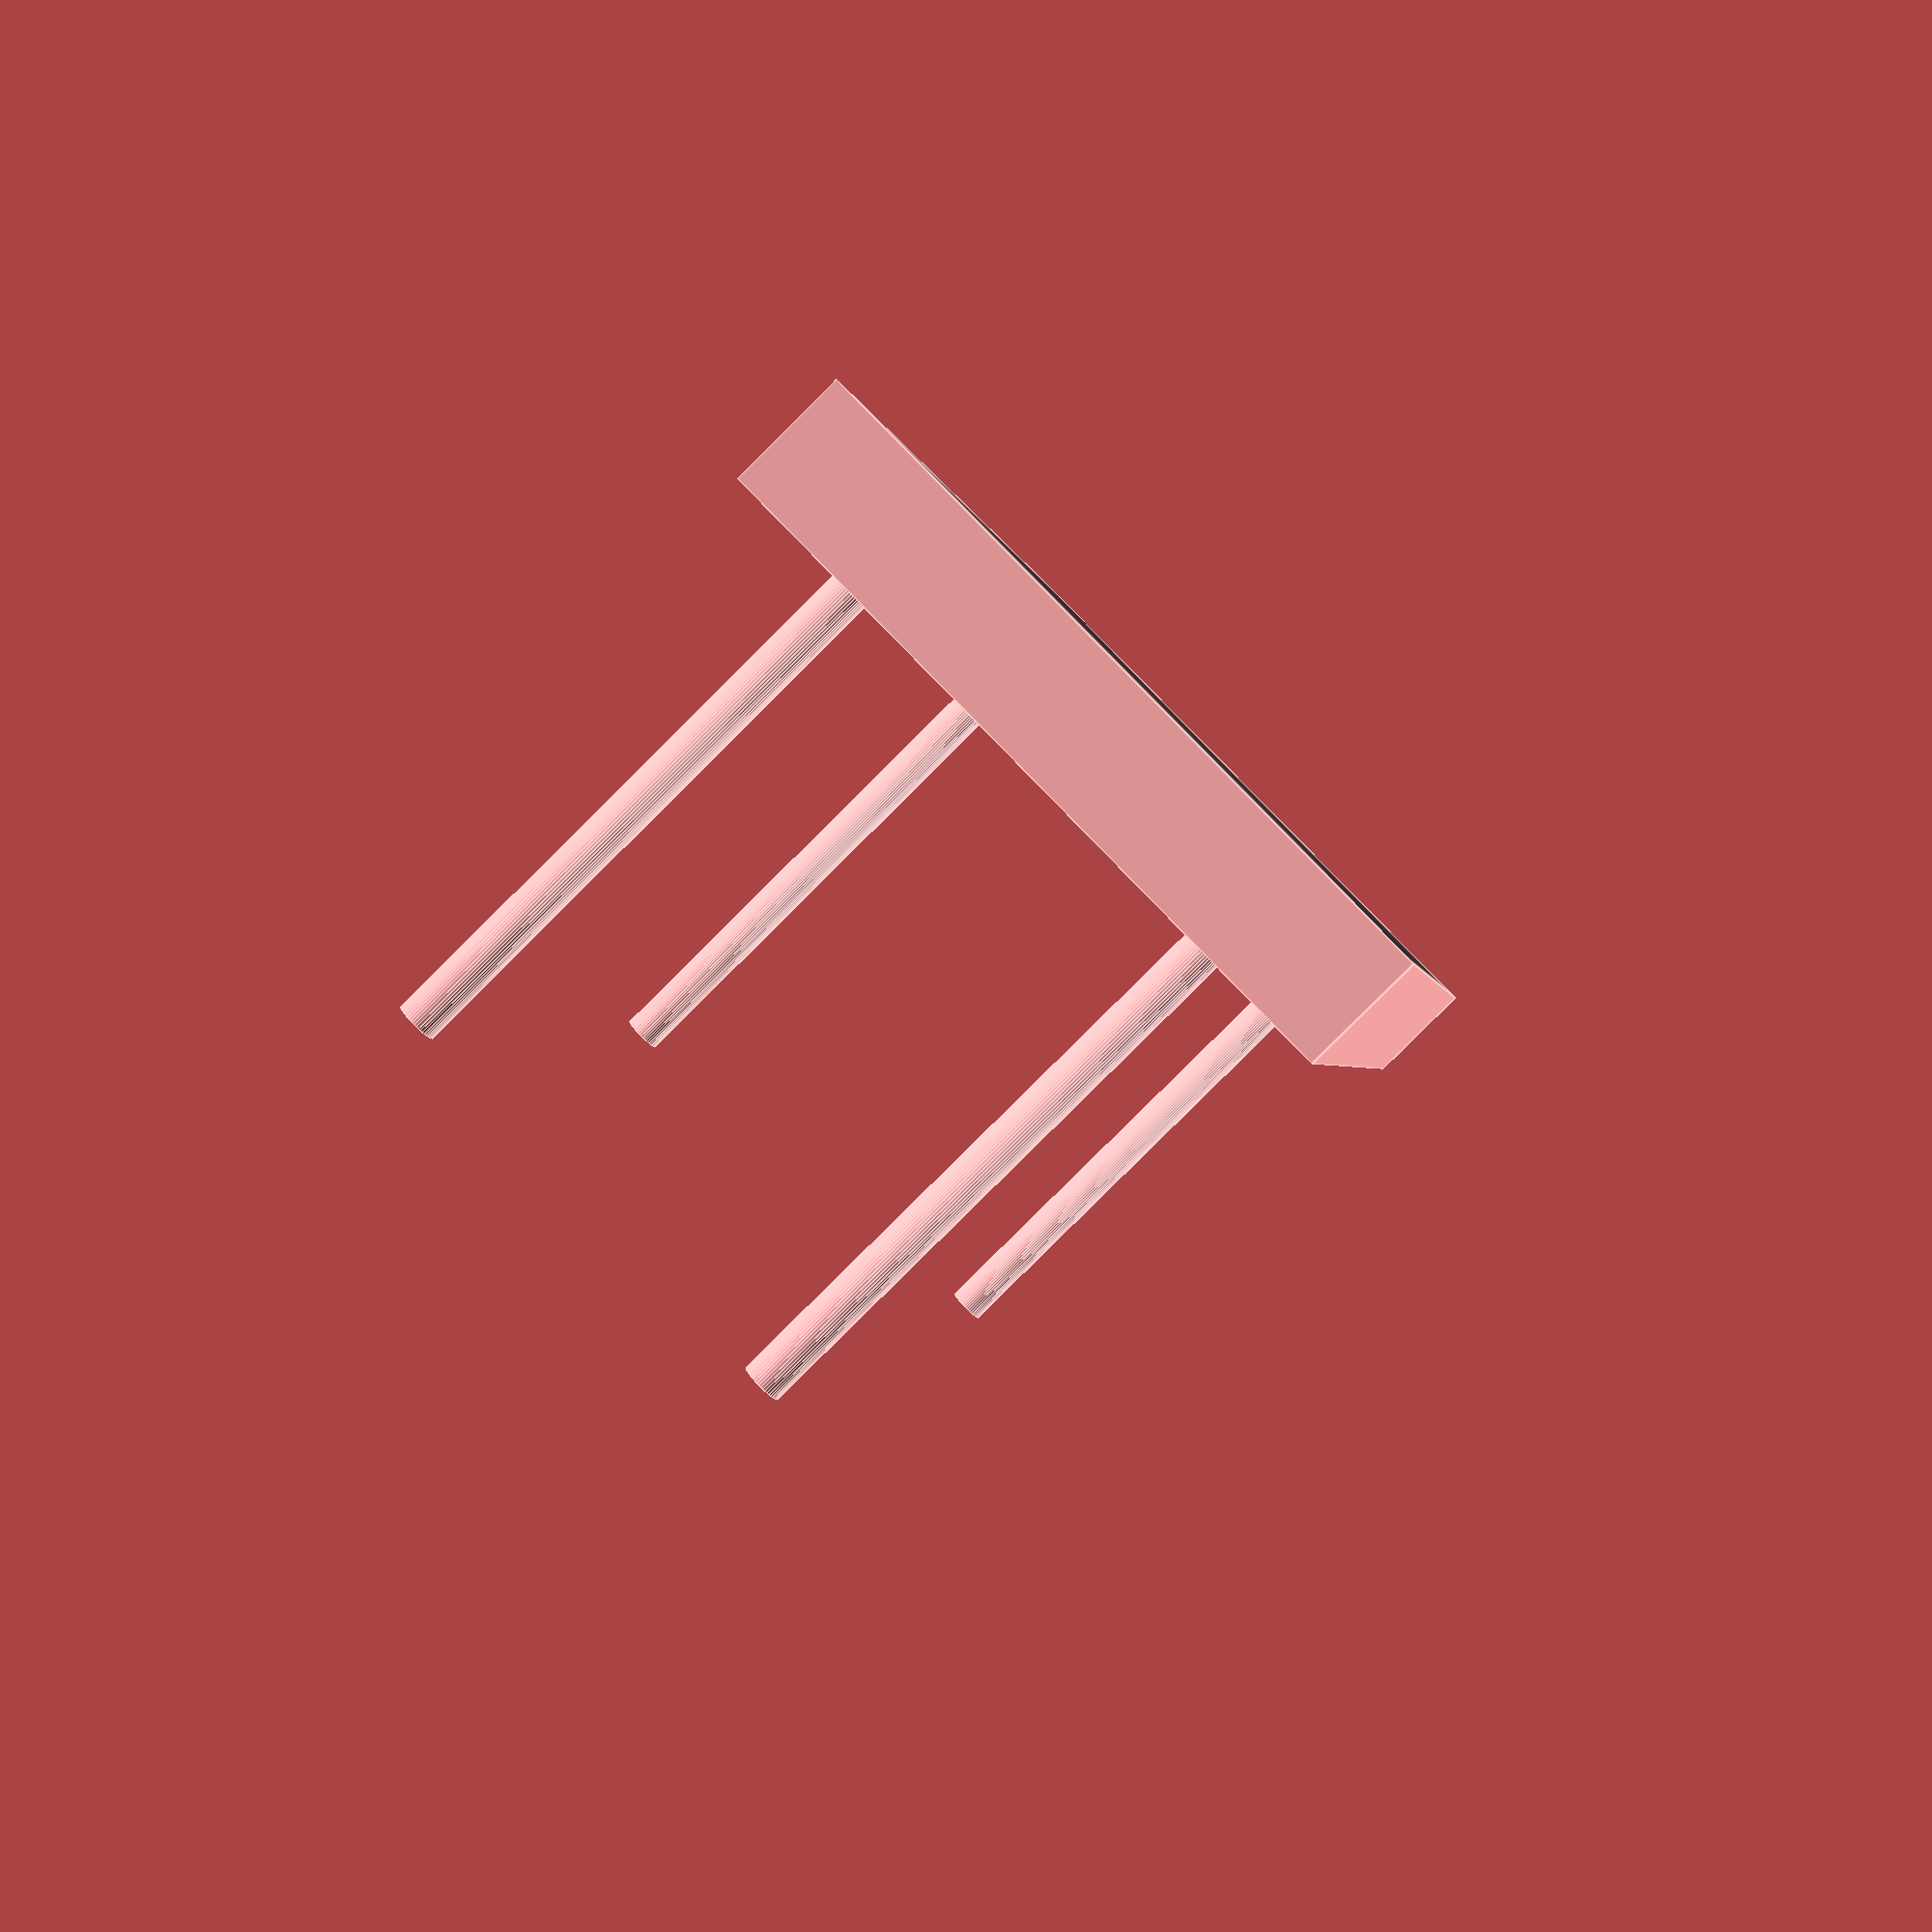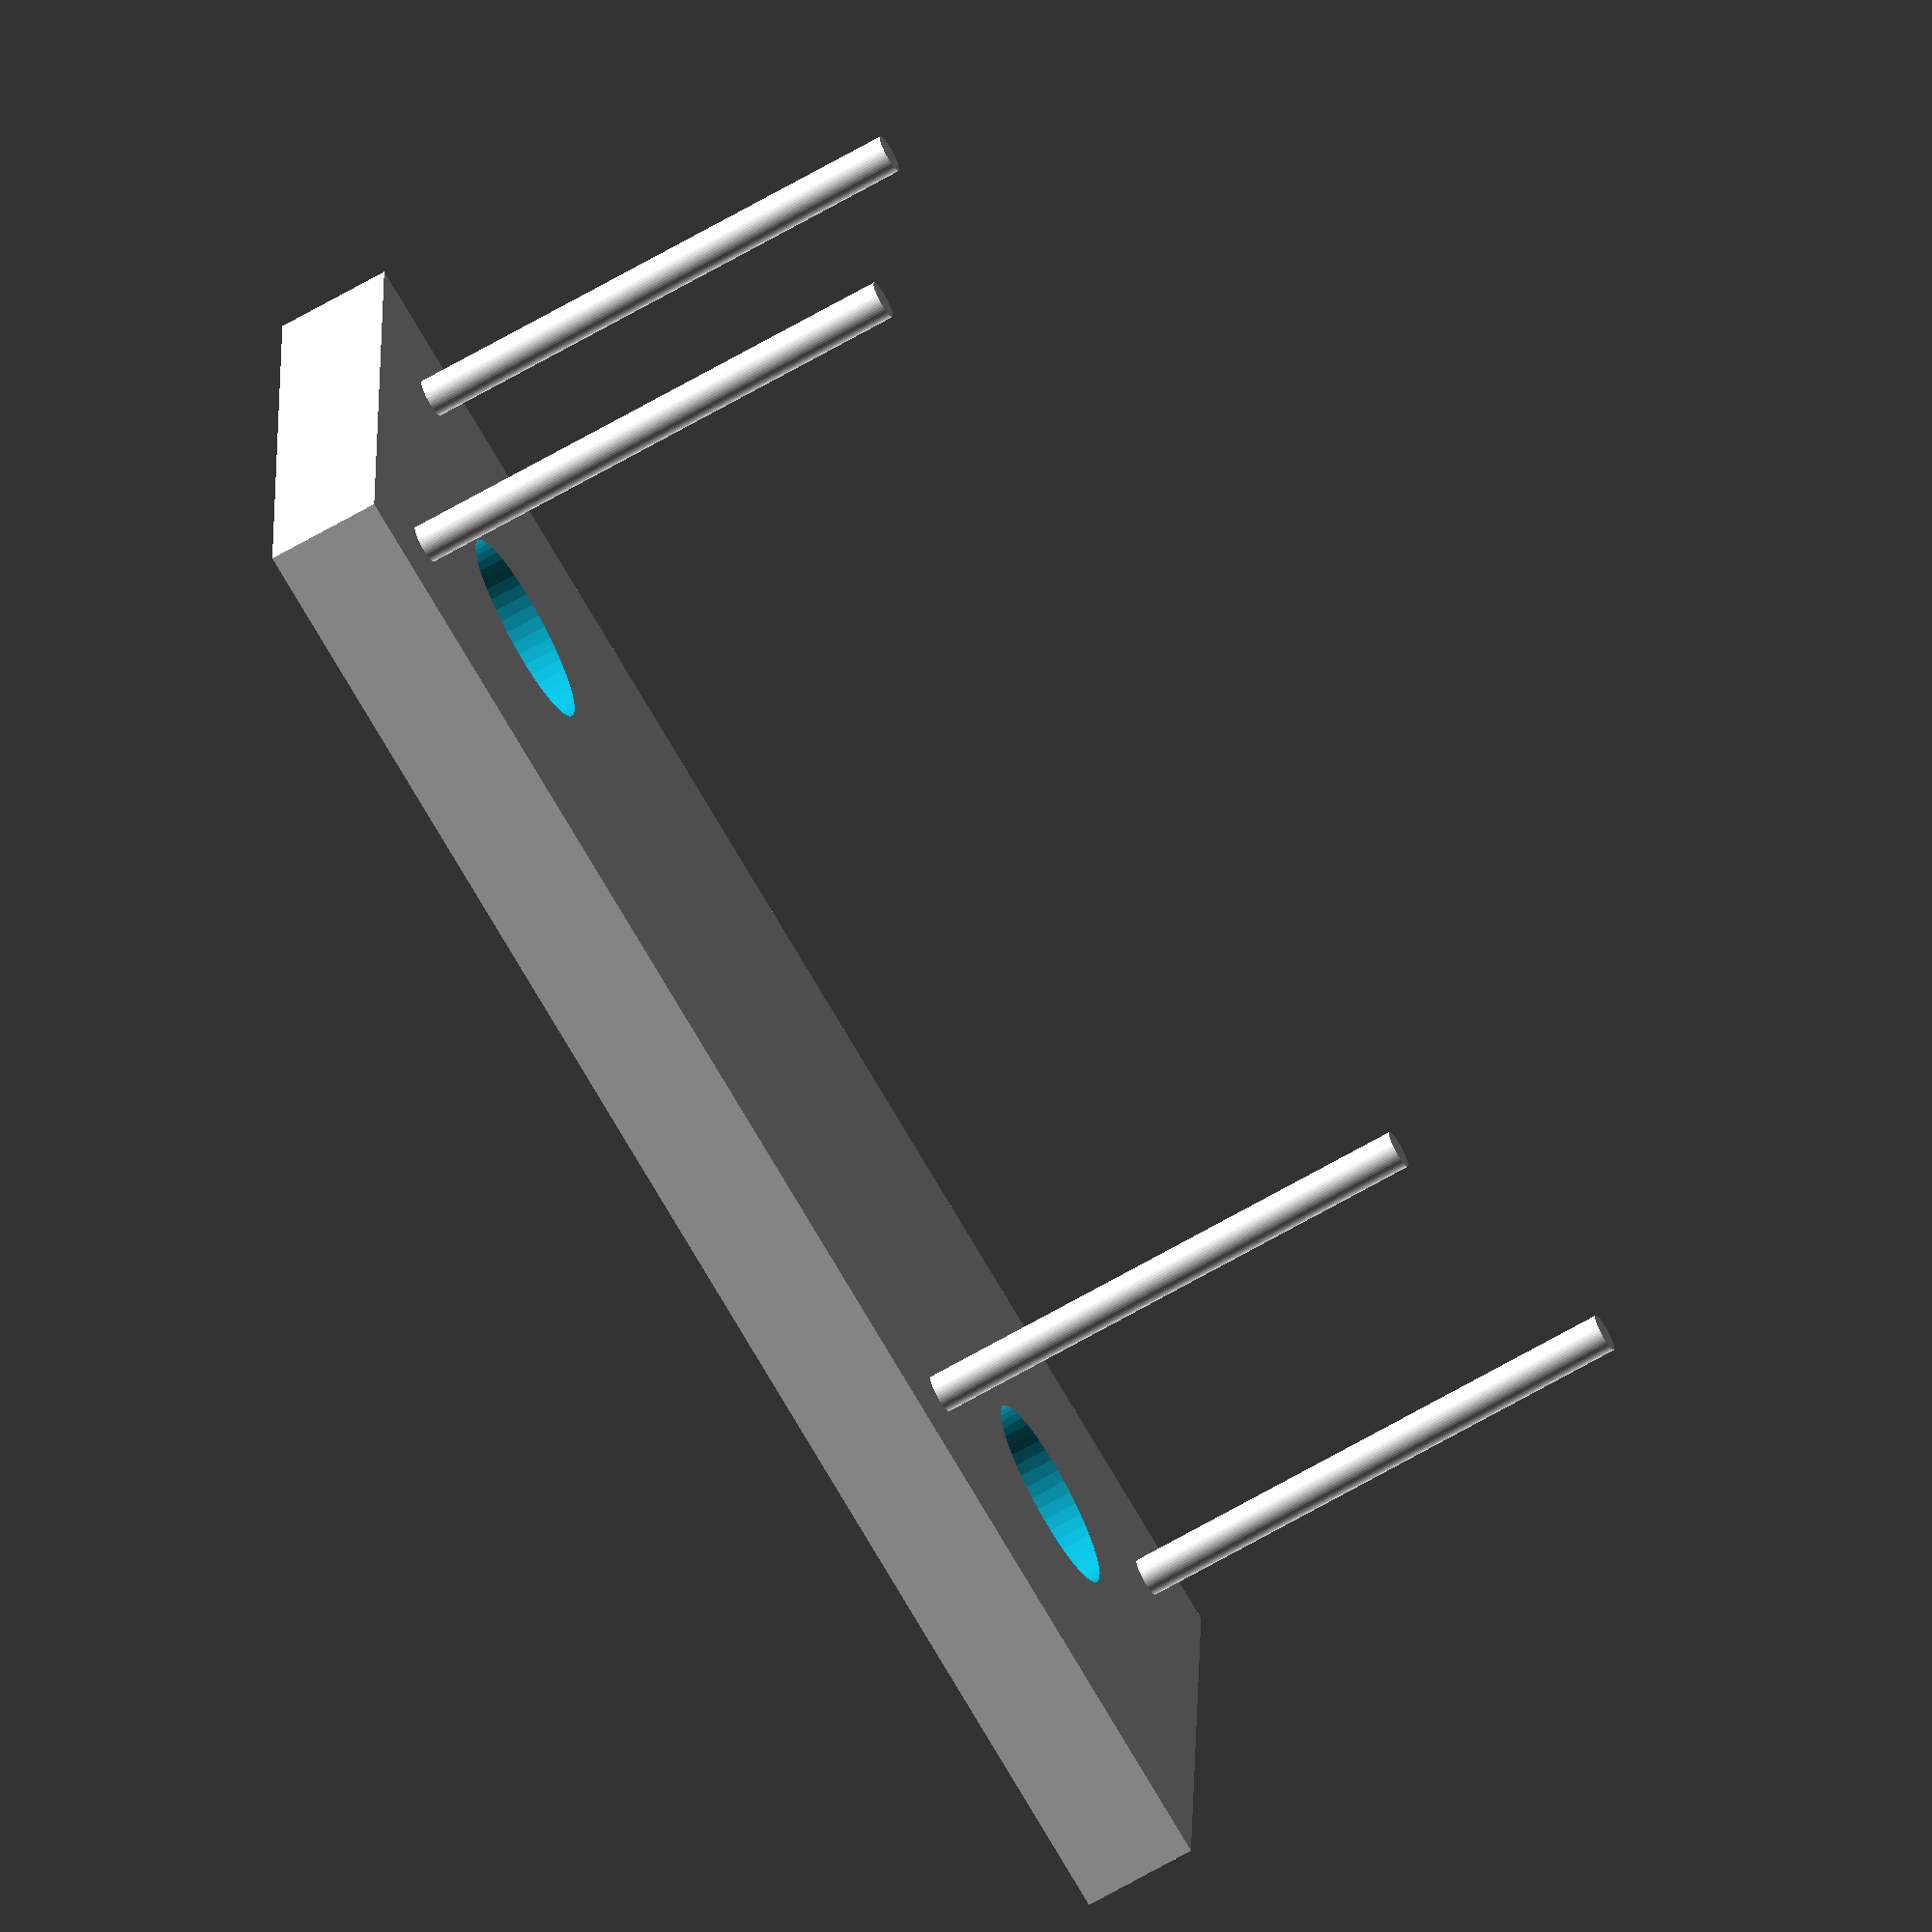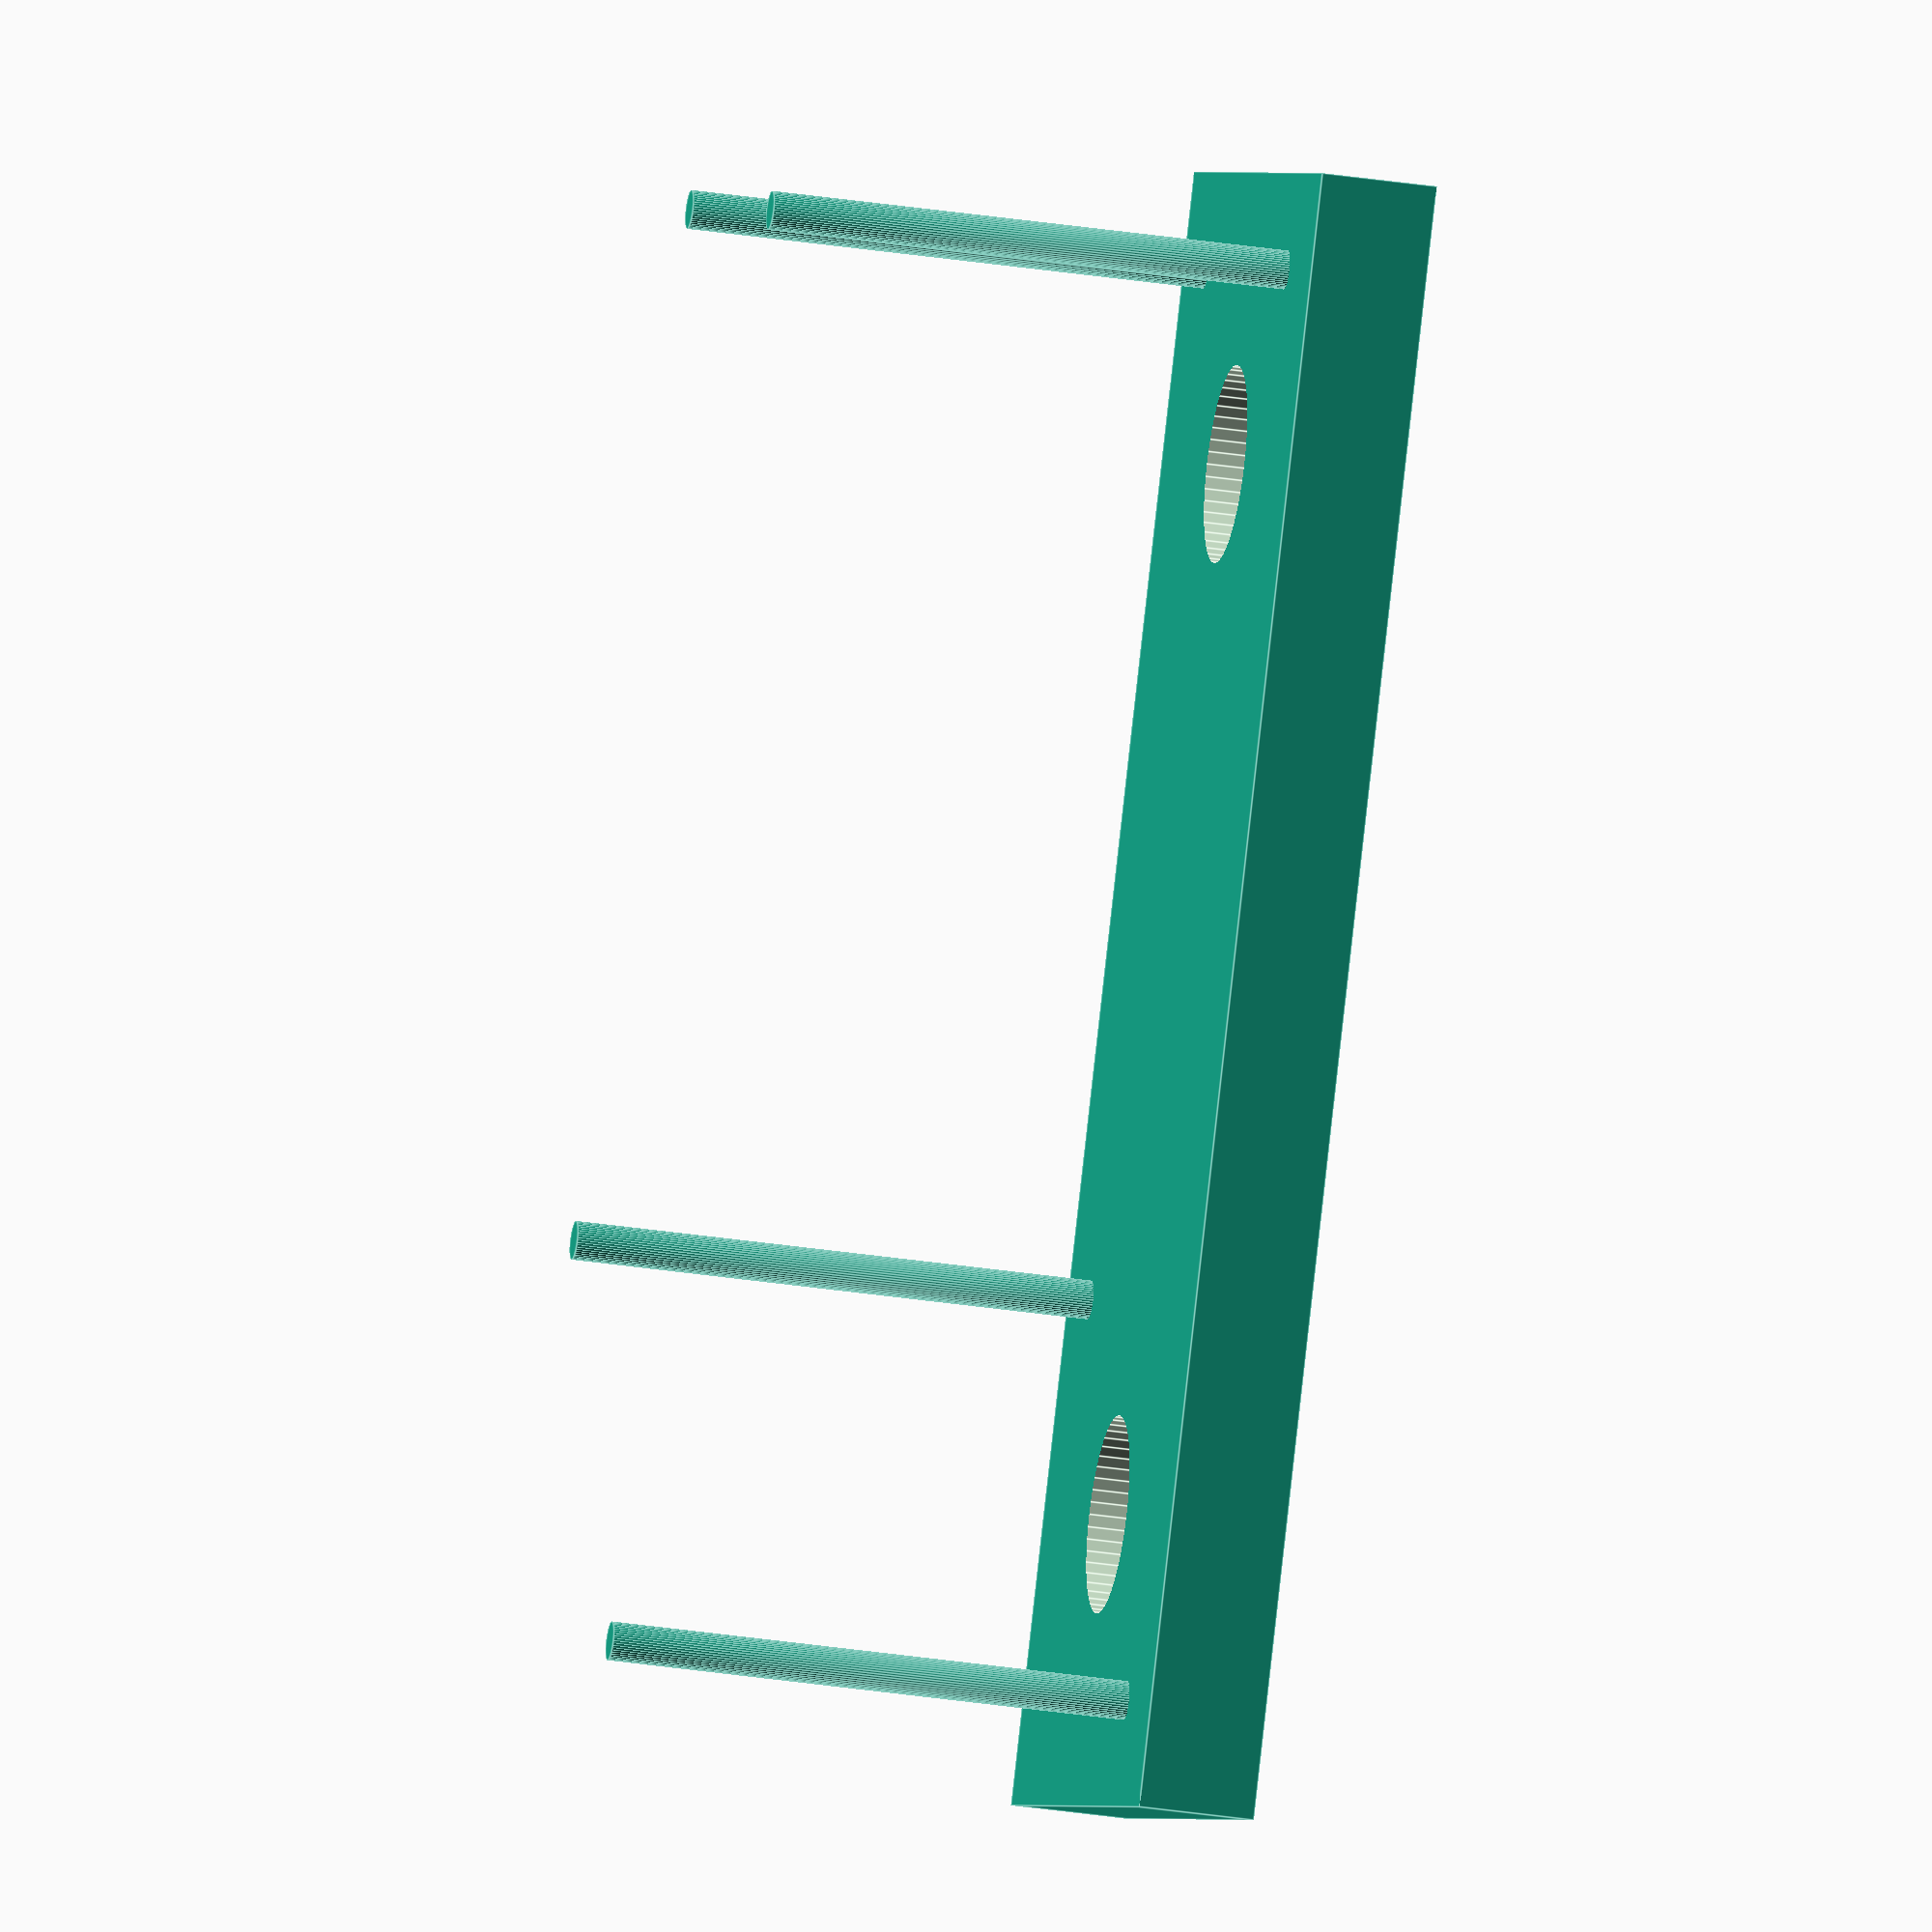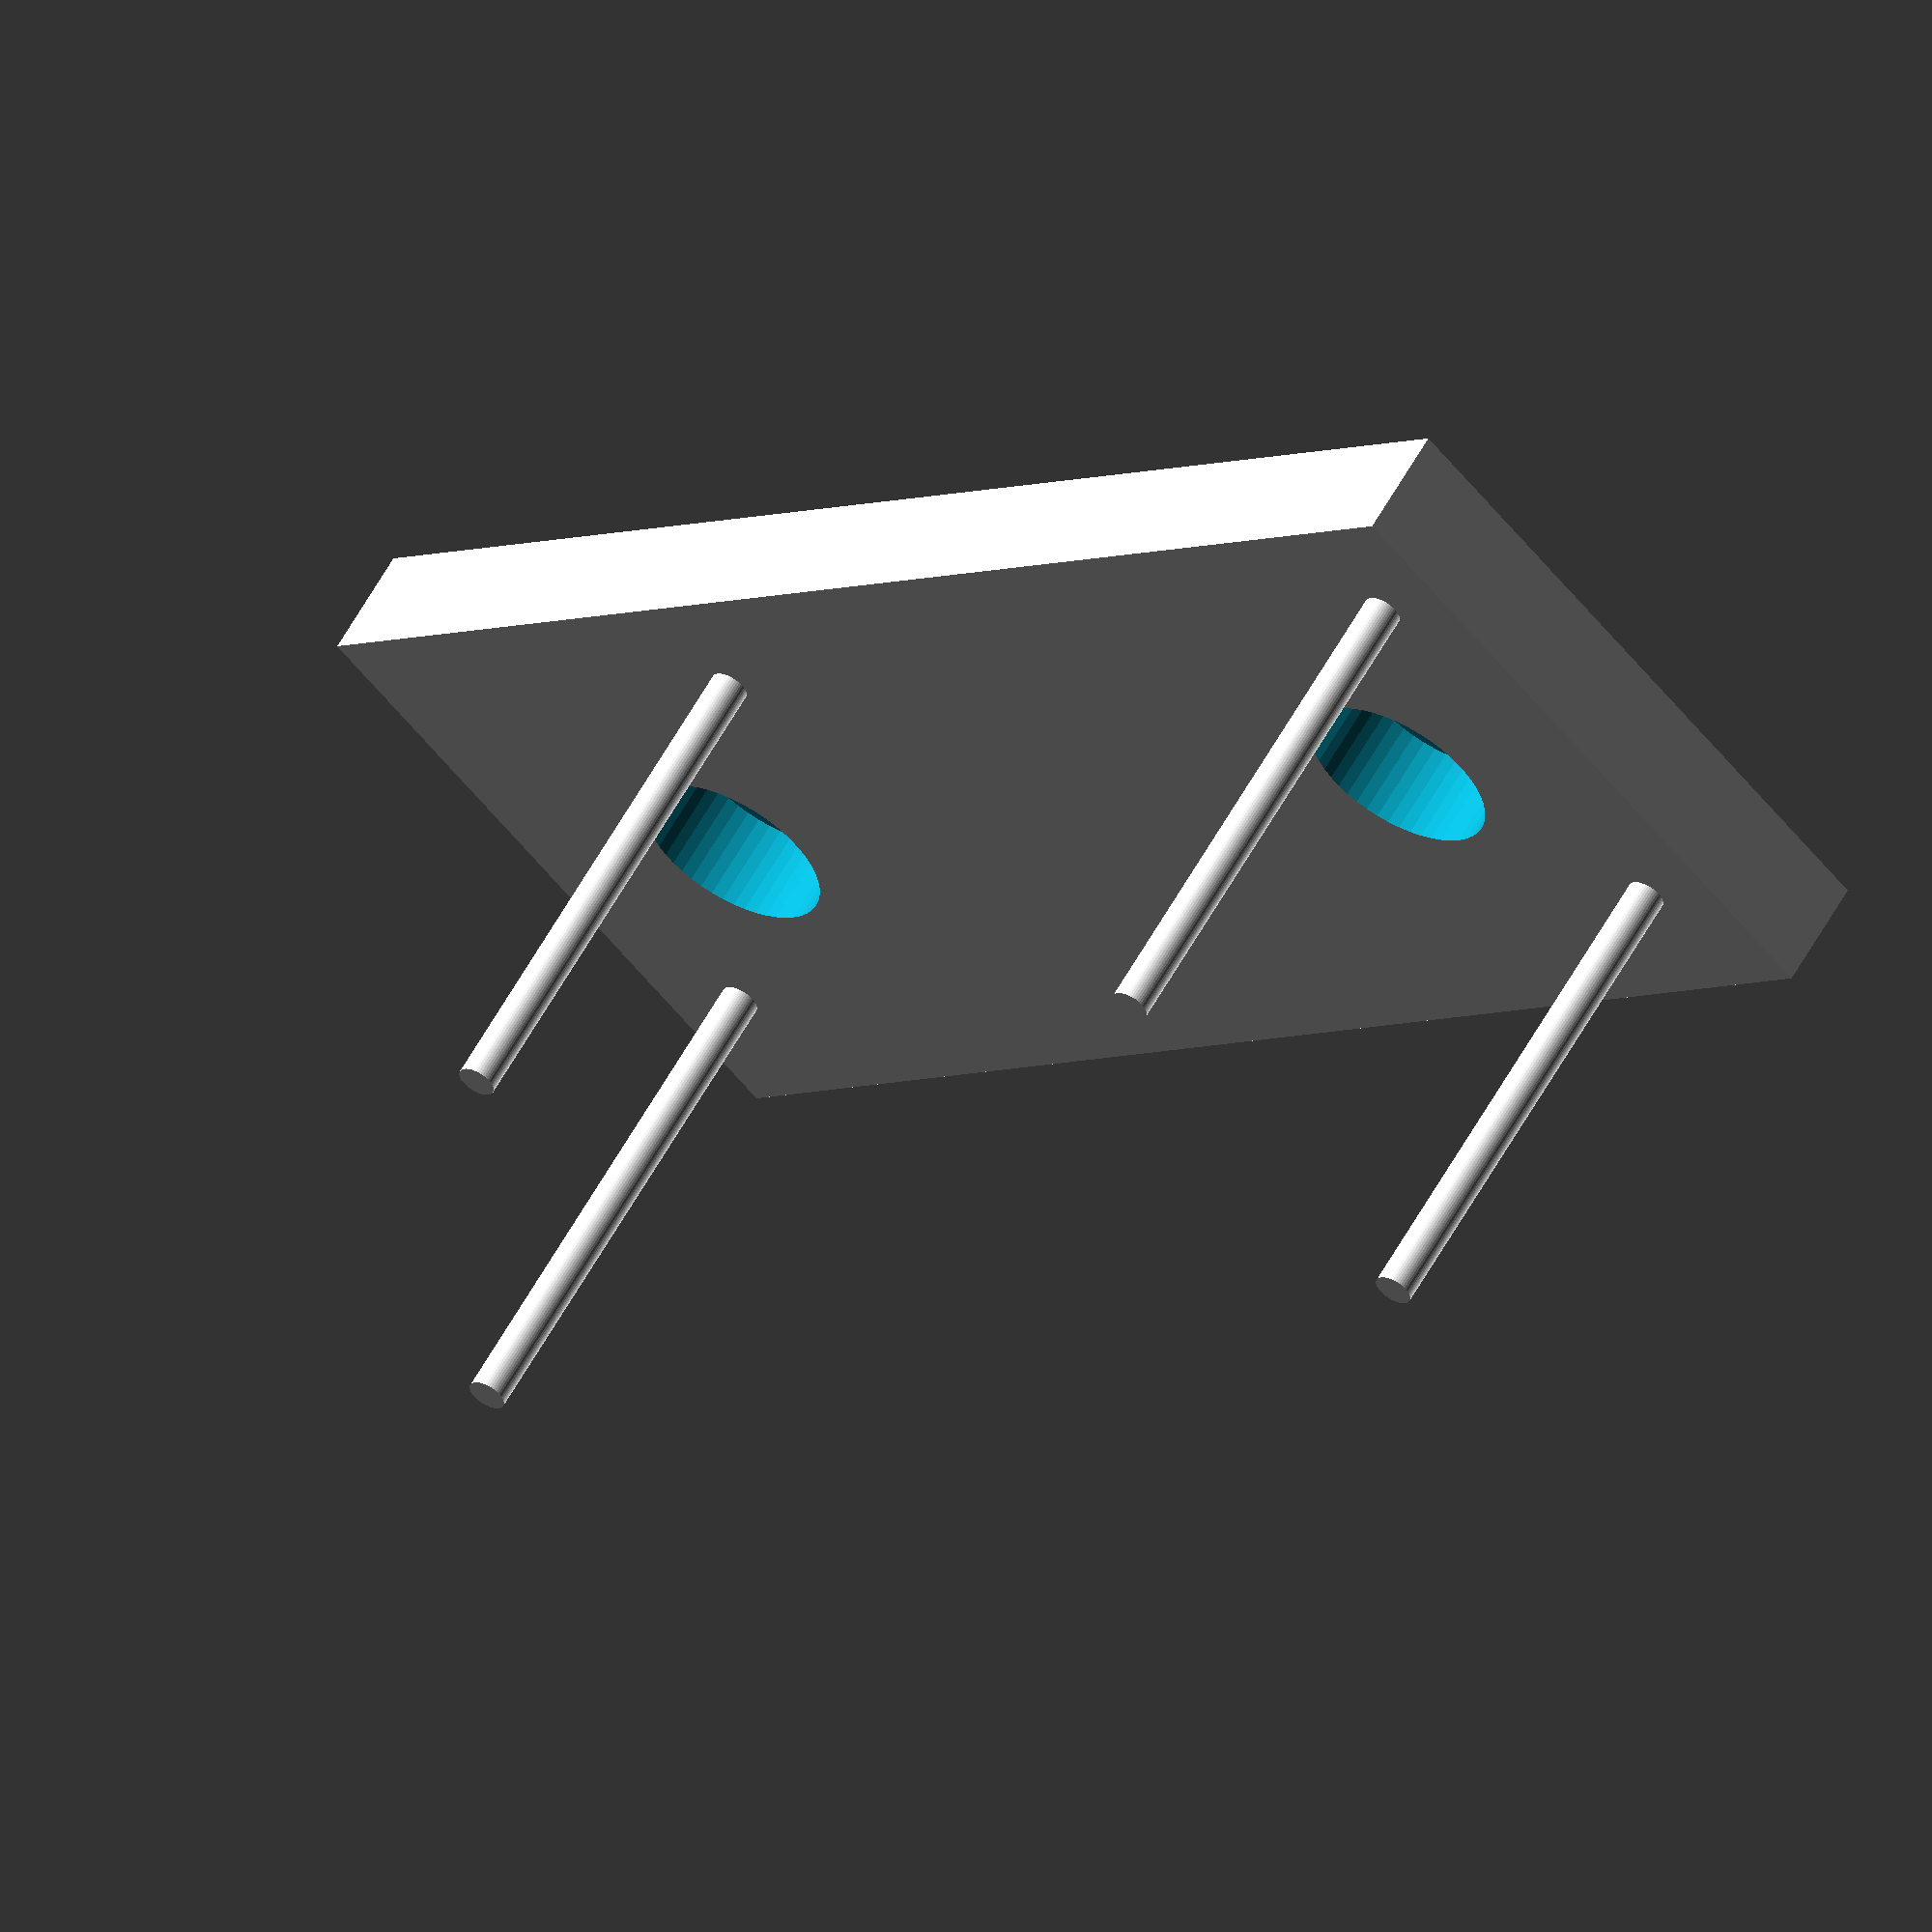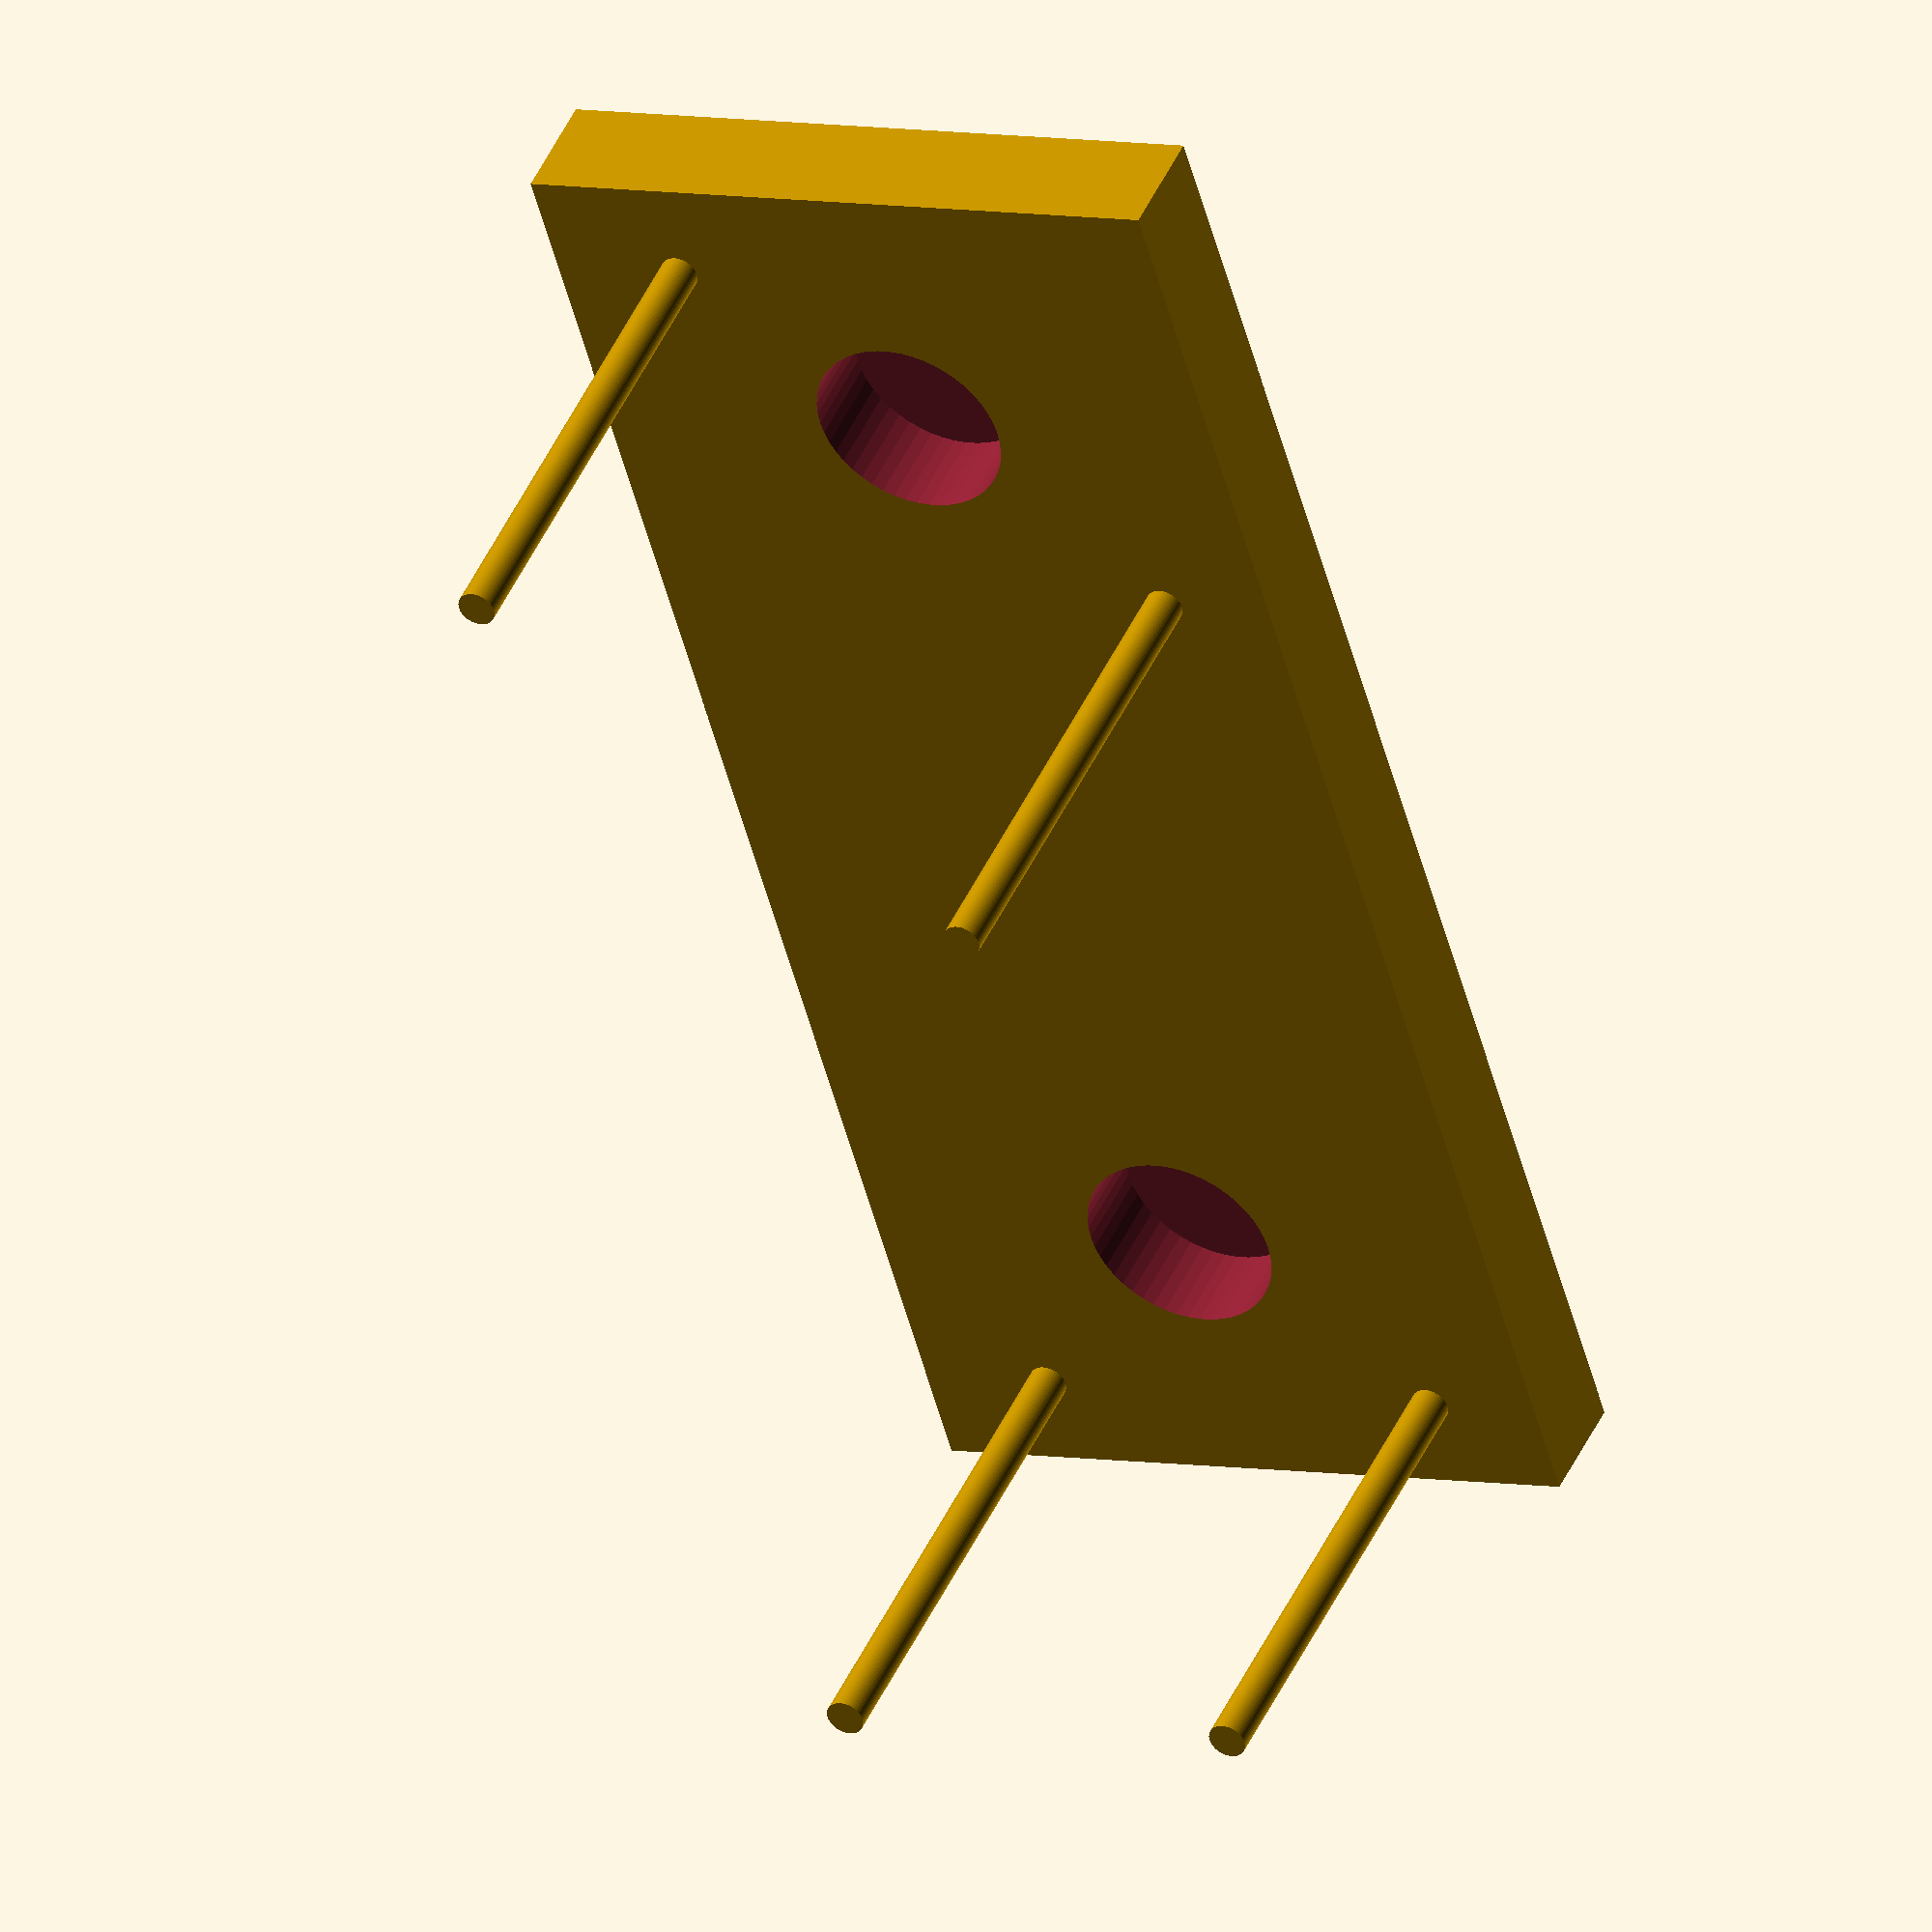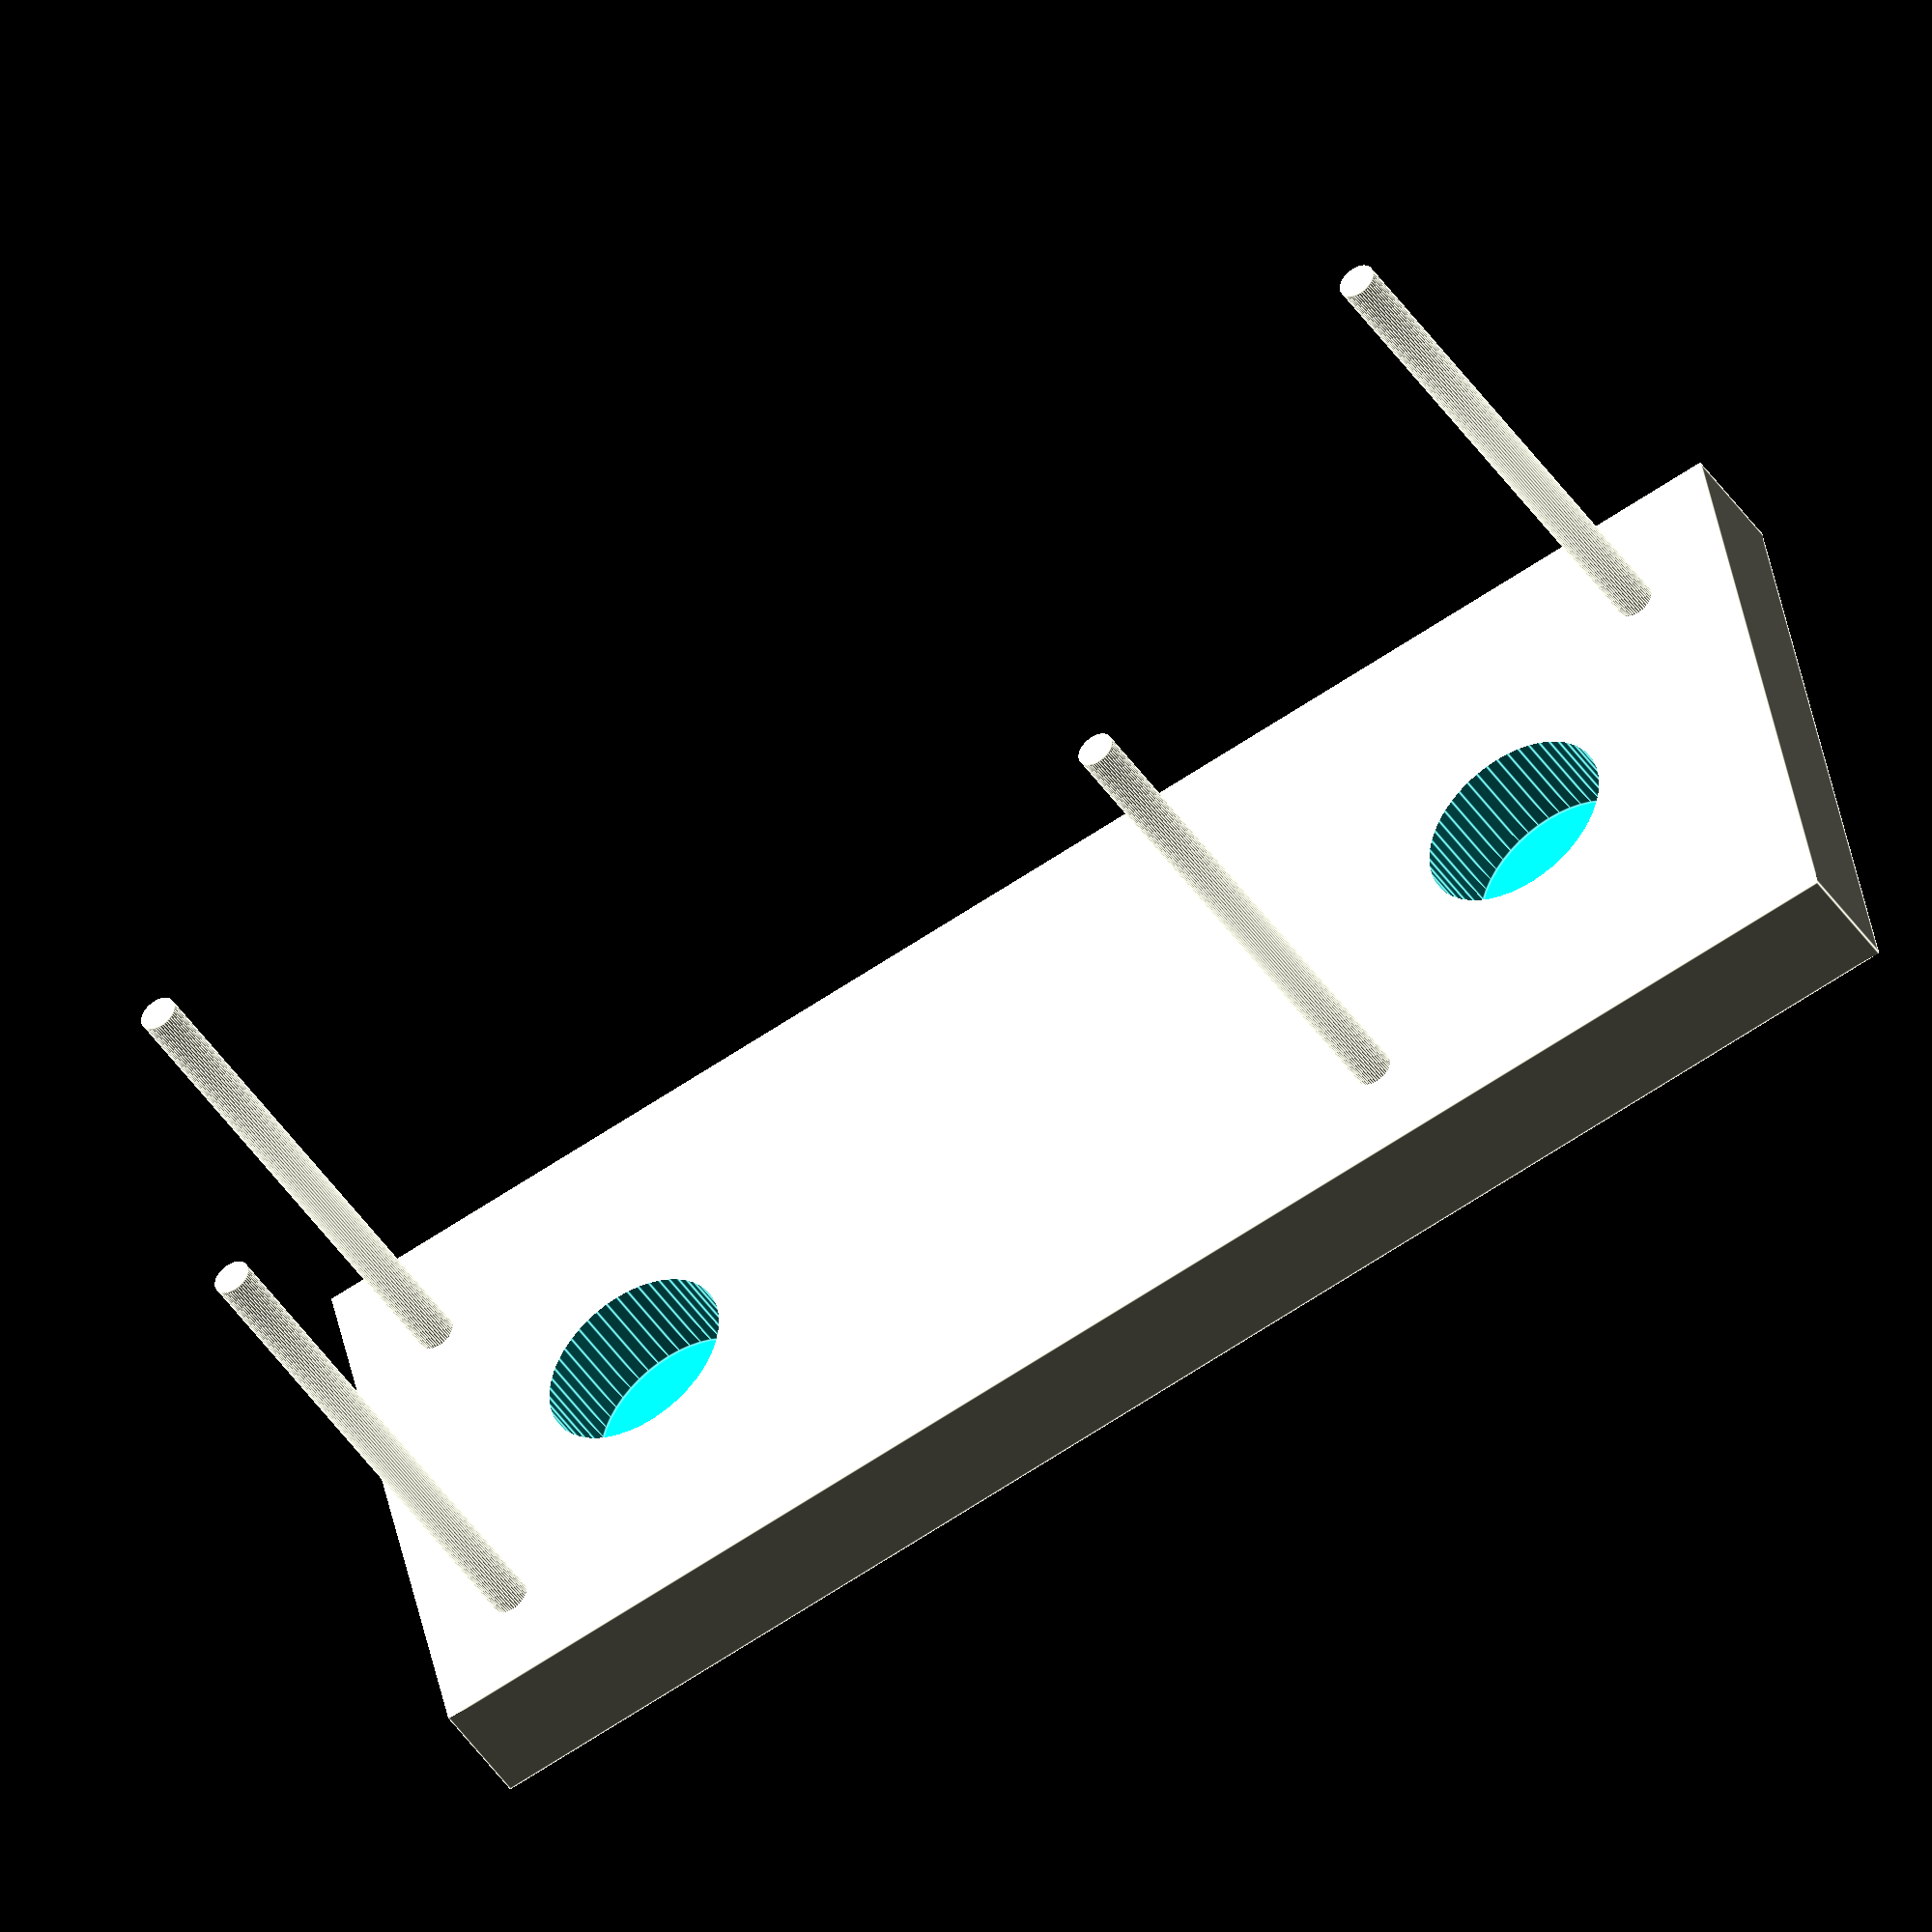
<openscad>
$fa = 1;
$fs = 0.5;
$fn = 50;

post_h = 32;

difference() {
  union() {
    cube([35,84,6]);
    // together side posts
    translate([7, 5, 1]) cylinder(h=post_h, r=1);
    translate([29, 5, 1]) cylinder(h=post_h, r=1);
    // not together side posts
    translate([7, 78.55, 1]) cylinder(h=post_h, r=1);
    translate([29, 58, 1]) cylinder(h=post_h, r=1);
  }
  // magnetic holes
  translate([17.45, 15, 1]) cylinder(h=10, r=5.1);
  translate([17.45, 84-15, 1]) cylinder(h=10, r=5.1);
}
</openscad>
<views>
elev=264.3 azim=170.1 roll=45.2 proj=p view=edges
elev=248.7 azim=271.7 roll=240.2 proj=o view=wireframe
elev=211.2 azim=30.7 roll=102.6 proj=o view=edges
elev=301.6 azim=225.8 roll=28.6 proj=o view=wireframe
elev=316.5 azim=343.9 roll=22.6 proj=o view=solid
elev=45.4 azim=78.4 roll=31.8 proj=o view=edges
</views>
